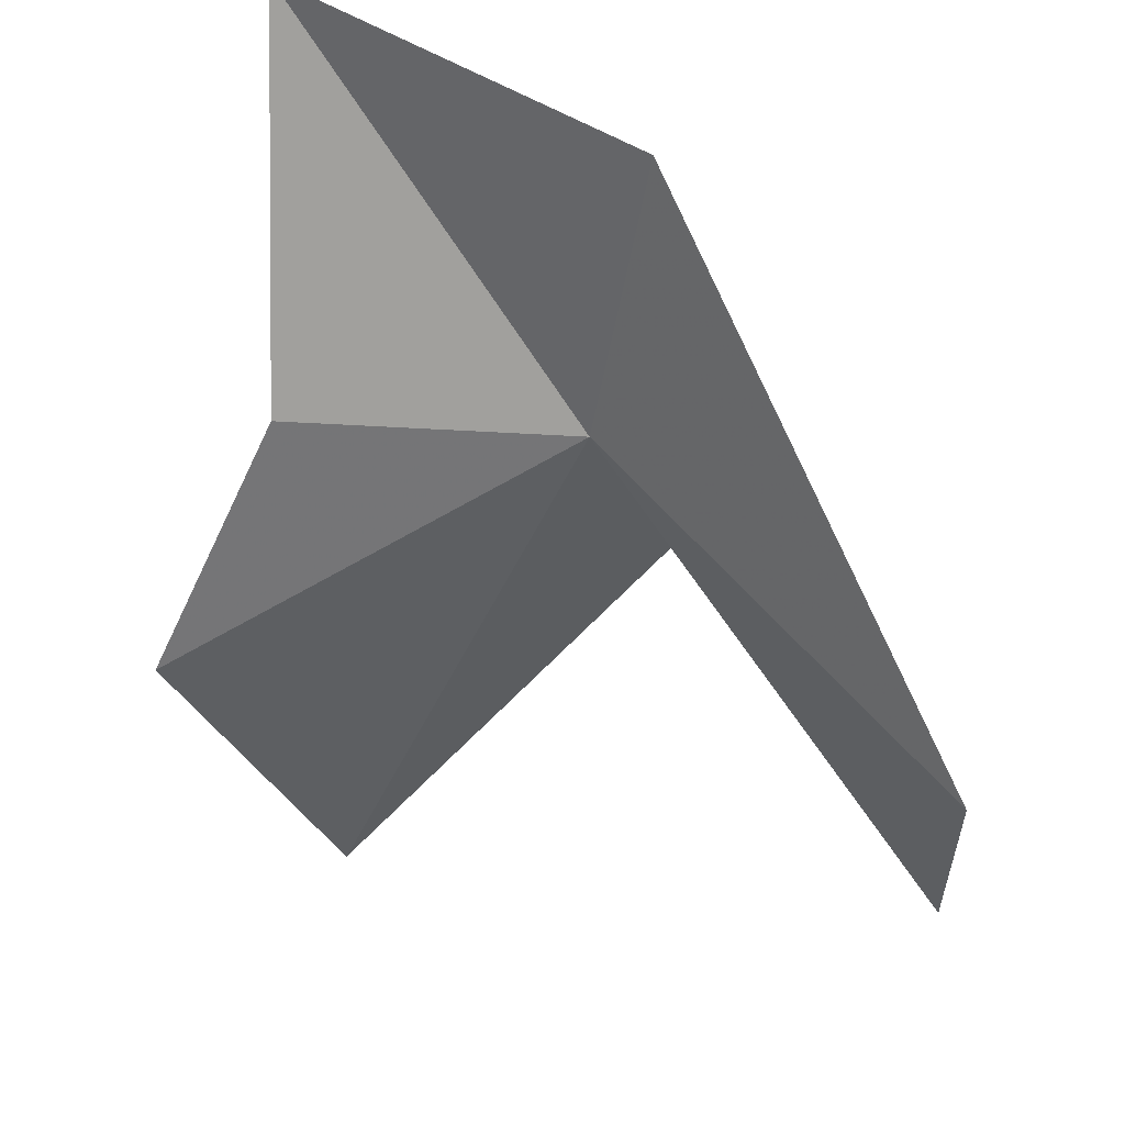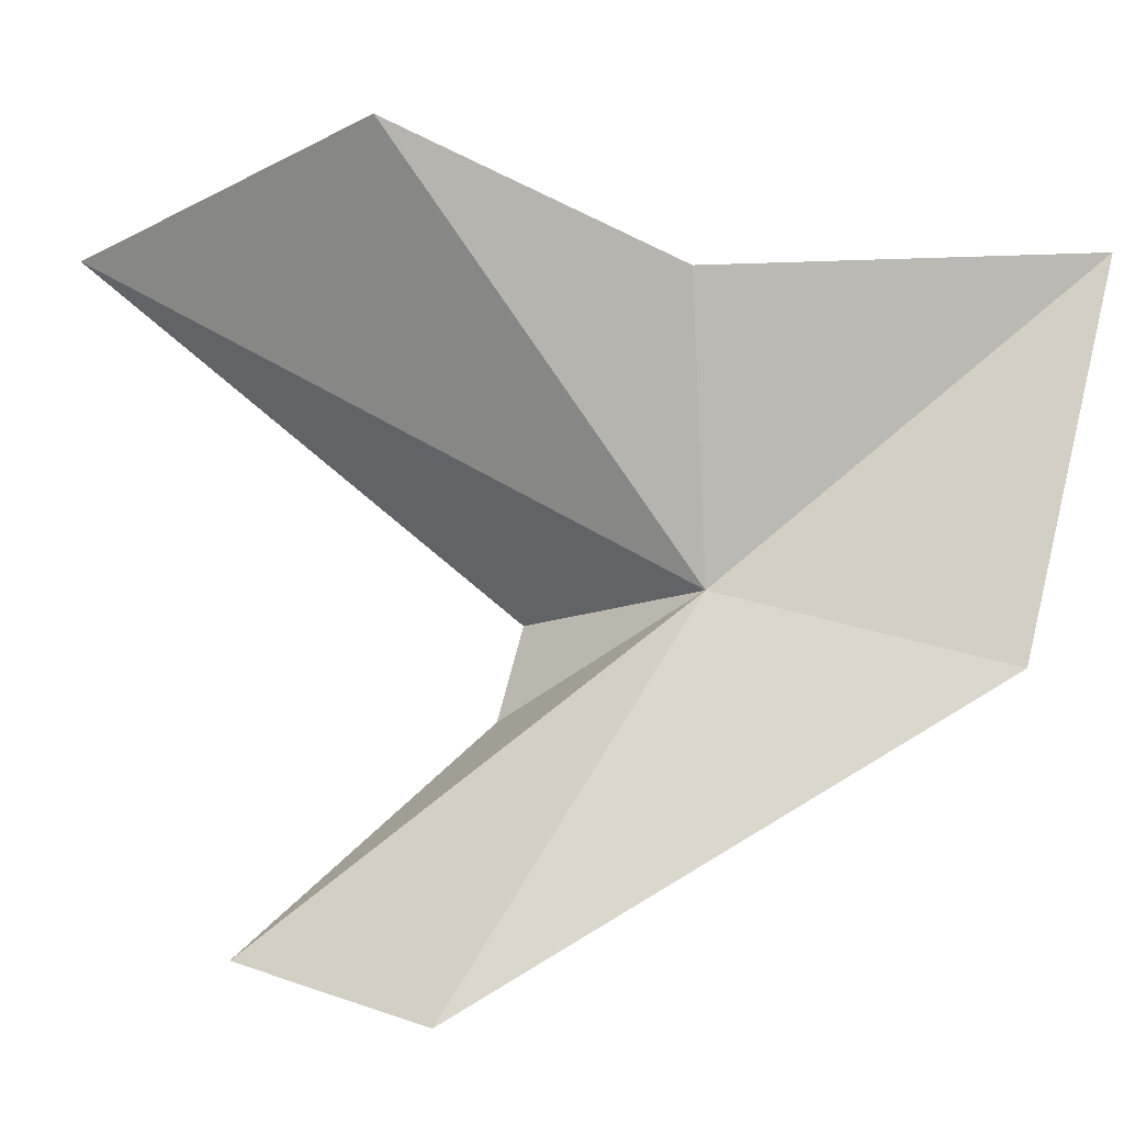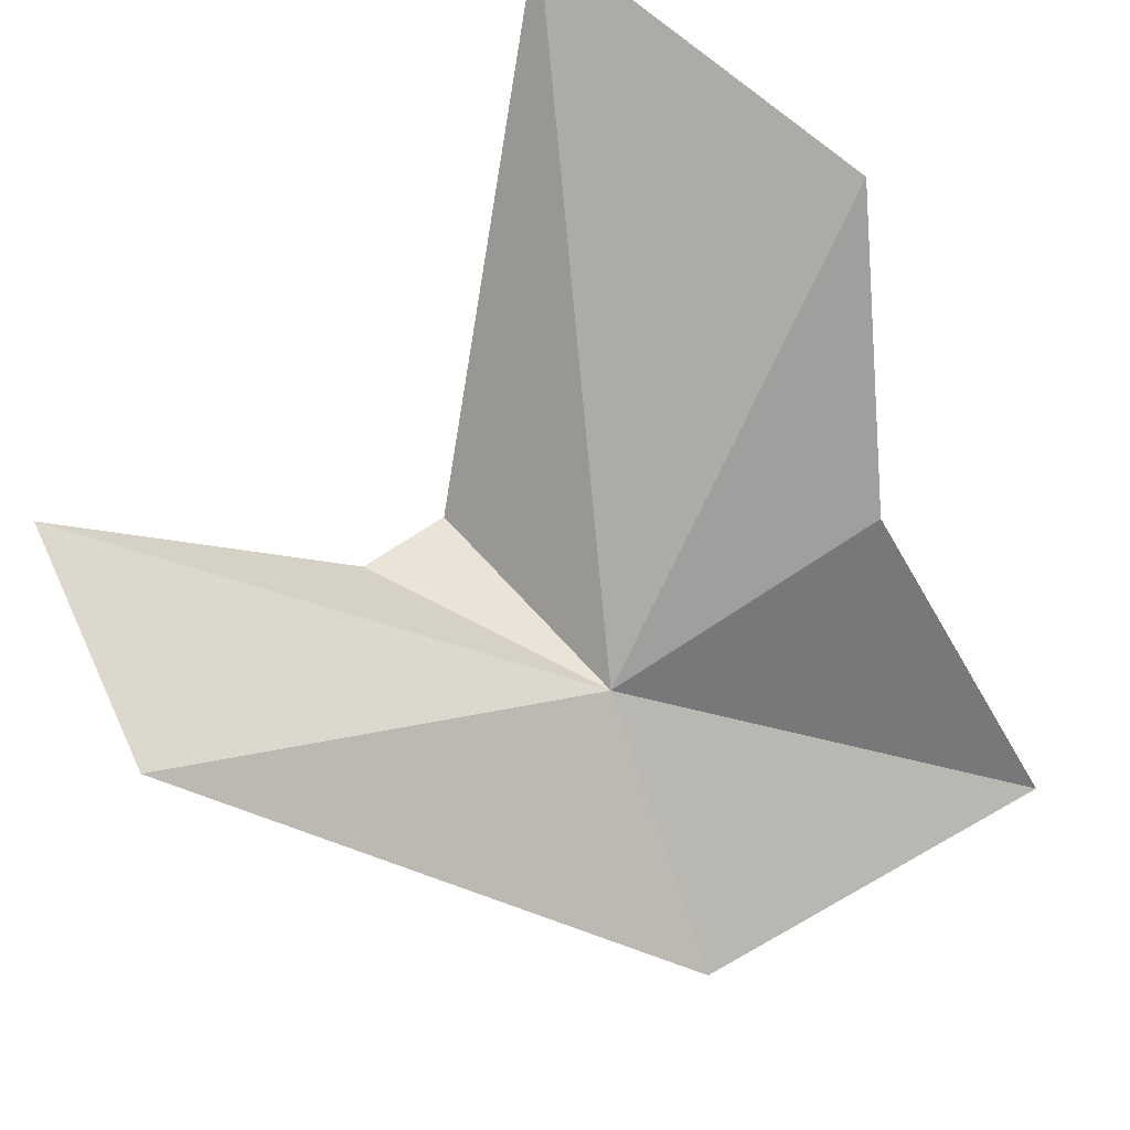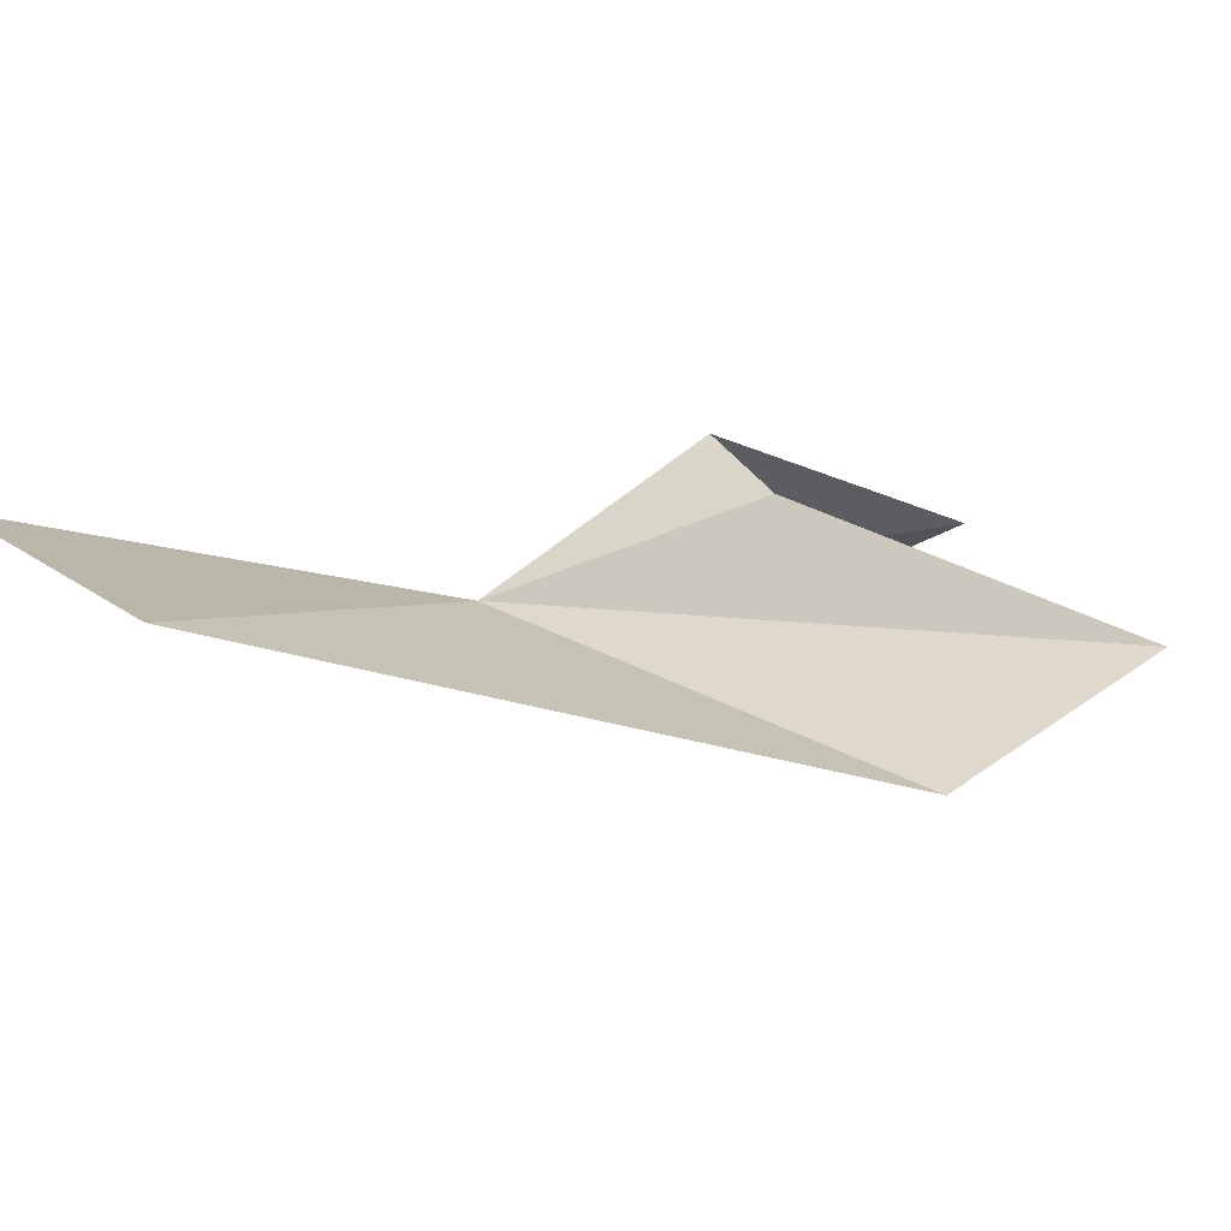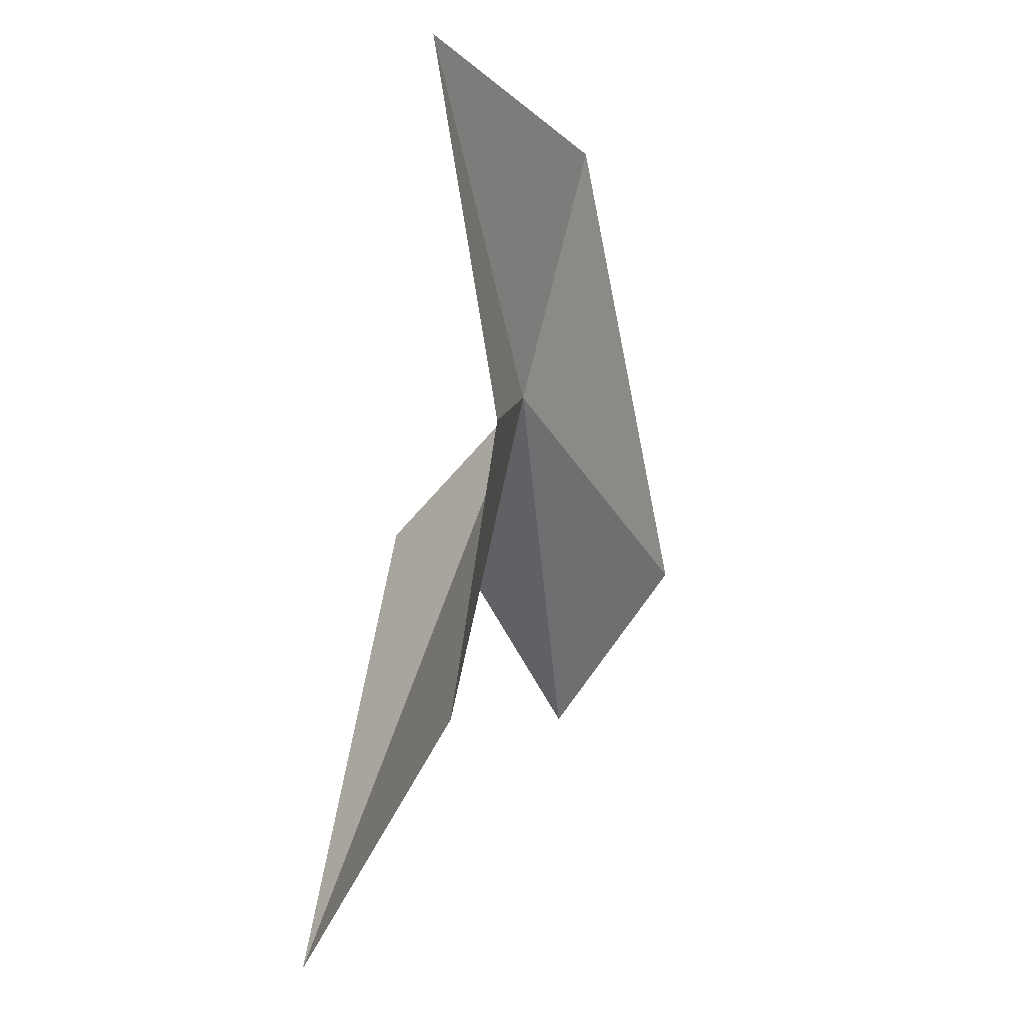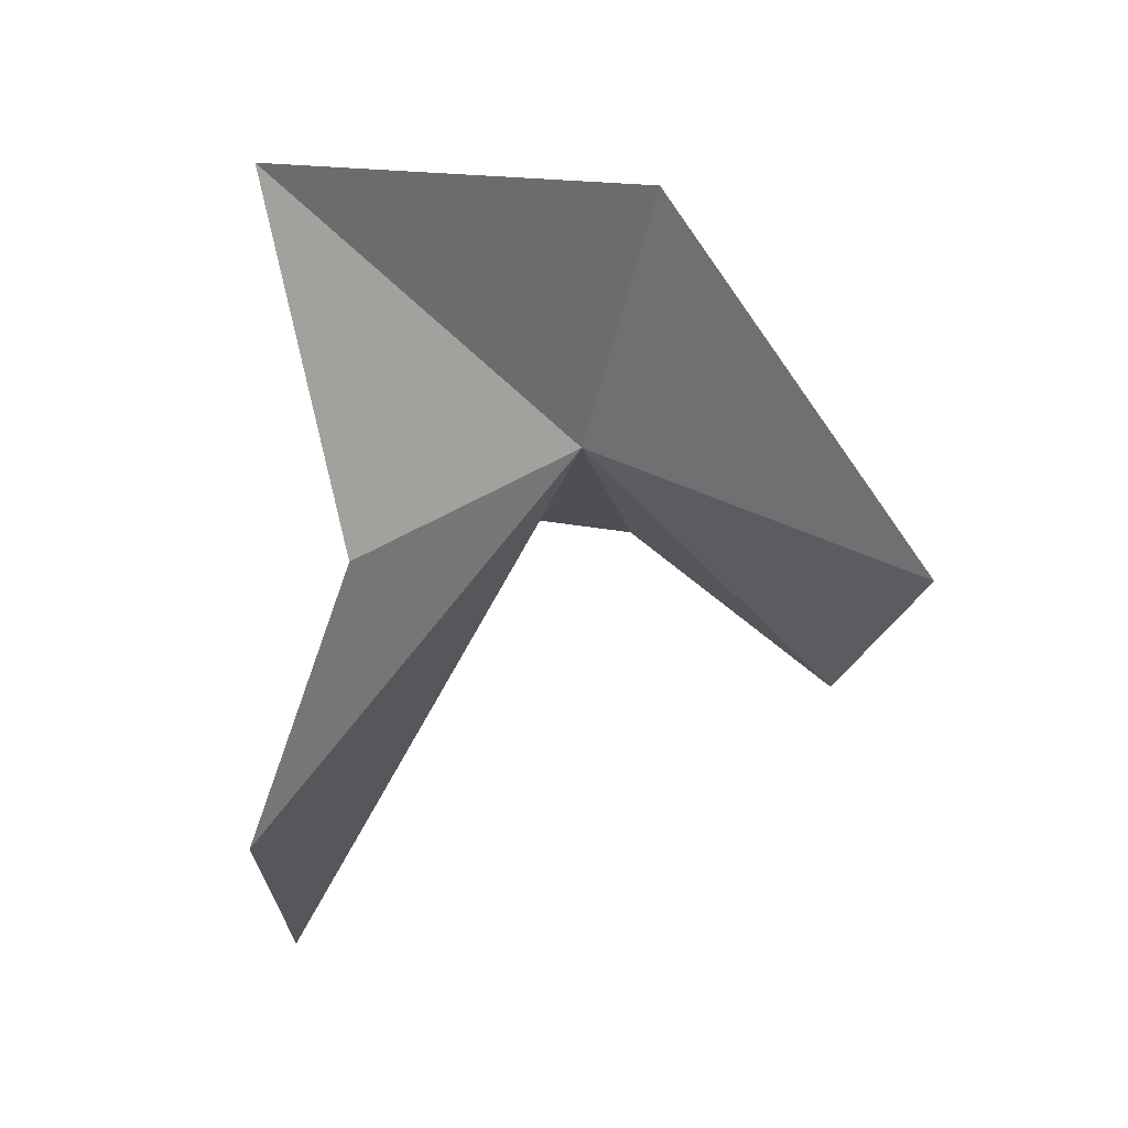
<metadata>
{"format":"obj","ext":"obj","renderer":"f3d","projection":"perspective","resolution":1024,"background":"white","views":[{"elev":-64.4,"azim":-5.6,"up":"+Y"},{"elev":-70.6,"azim":-94.8,"up":"+Y"},{"elev":-60.3,"azim":-156.5,"up":"+Y"},{"elev":-20.7,"azim":62.3,"up":"+Y"},{"elev":0.1,"azim":-96.2,"up":"+Z"},{"elev":26.1,"azim":-51.7,"up":"+Z"}]}
</metadata>
<code>
v -77.4 63.06 28.33
v -76.45 64.38 26.84
v -79.21 65.46 22.6
v -81.02 64.14 25.22
v -80.07 63.62 27.98
v -80.33 64.25 31.6
v -77.19 62.35 31
v -74.2 60.94 26.32
v -73.99 62.23 24.53
v -75.79 63.67 26.66
f 1 2 3
f 1 3 4
f 1 4 5
f 1 5 6
f 1 6 7
f 1 7 8
f 1 8 9
f 1 9 10
f 1 10 2

</code>
